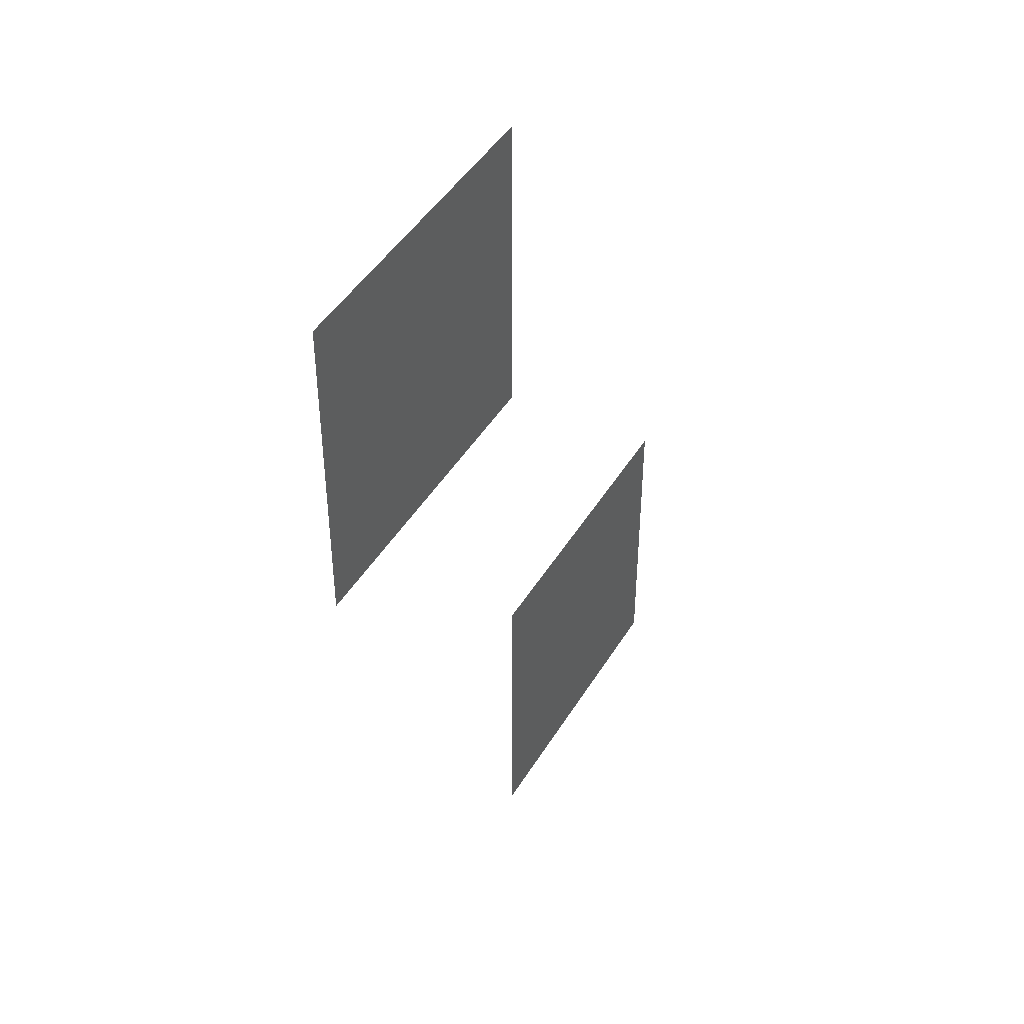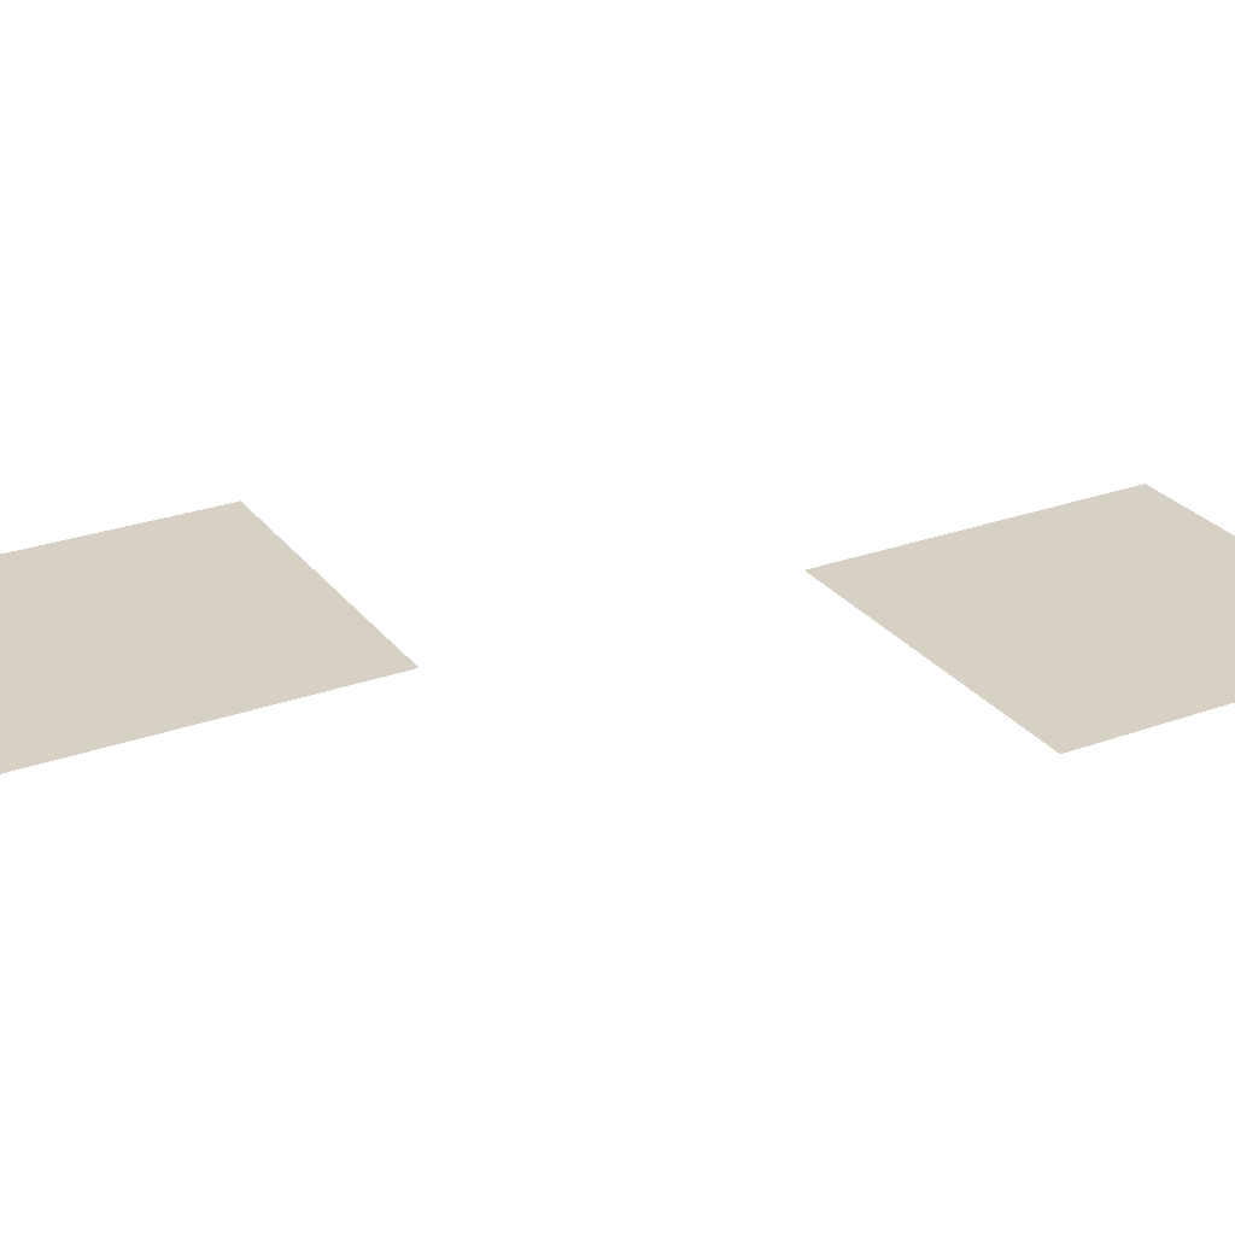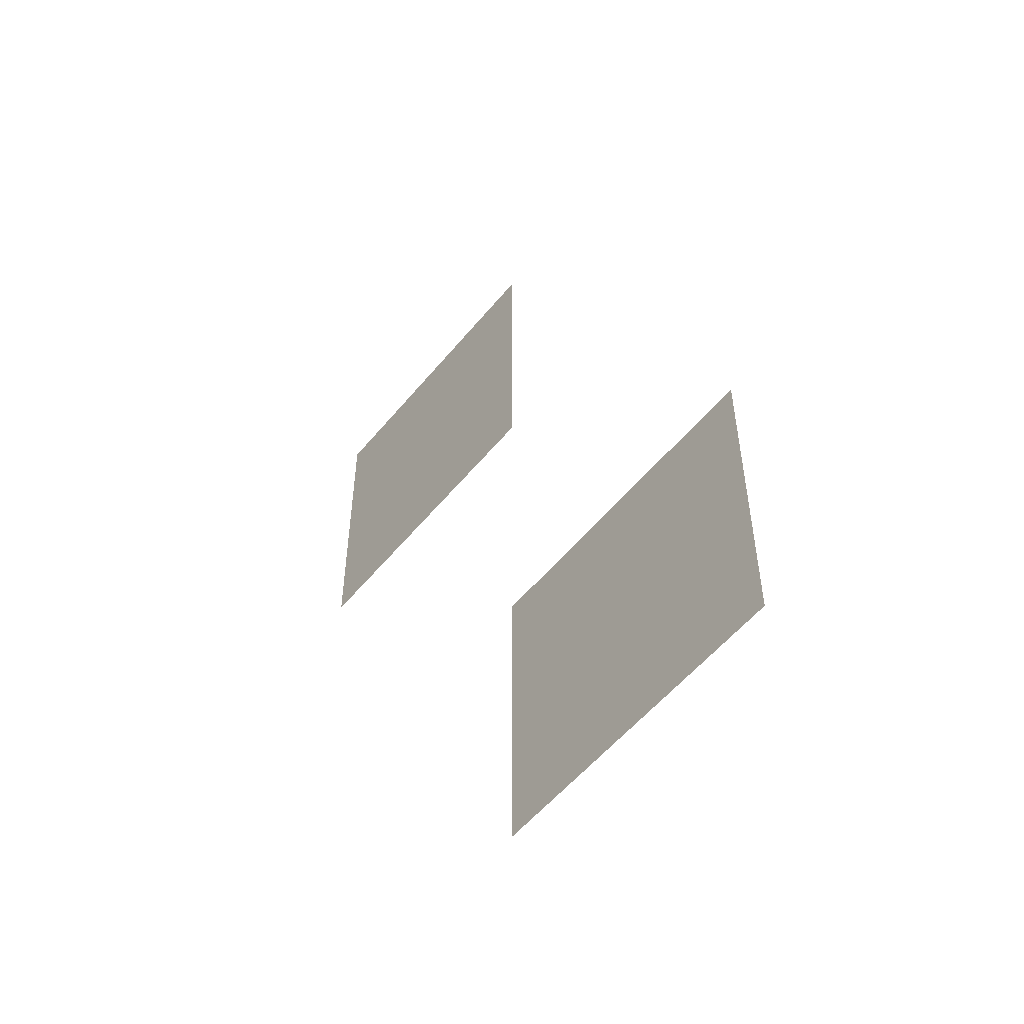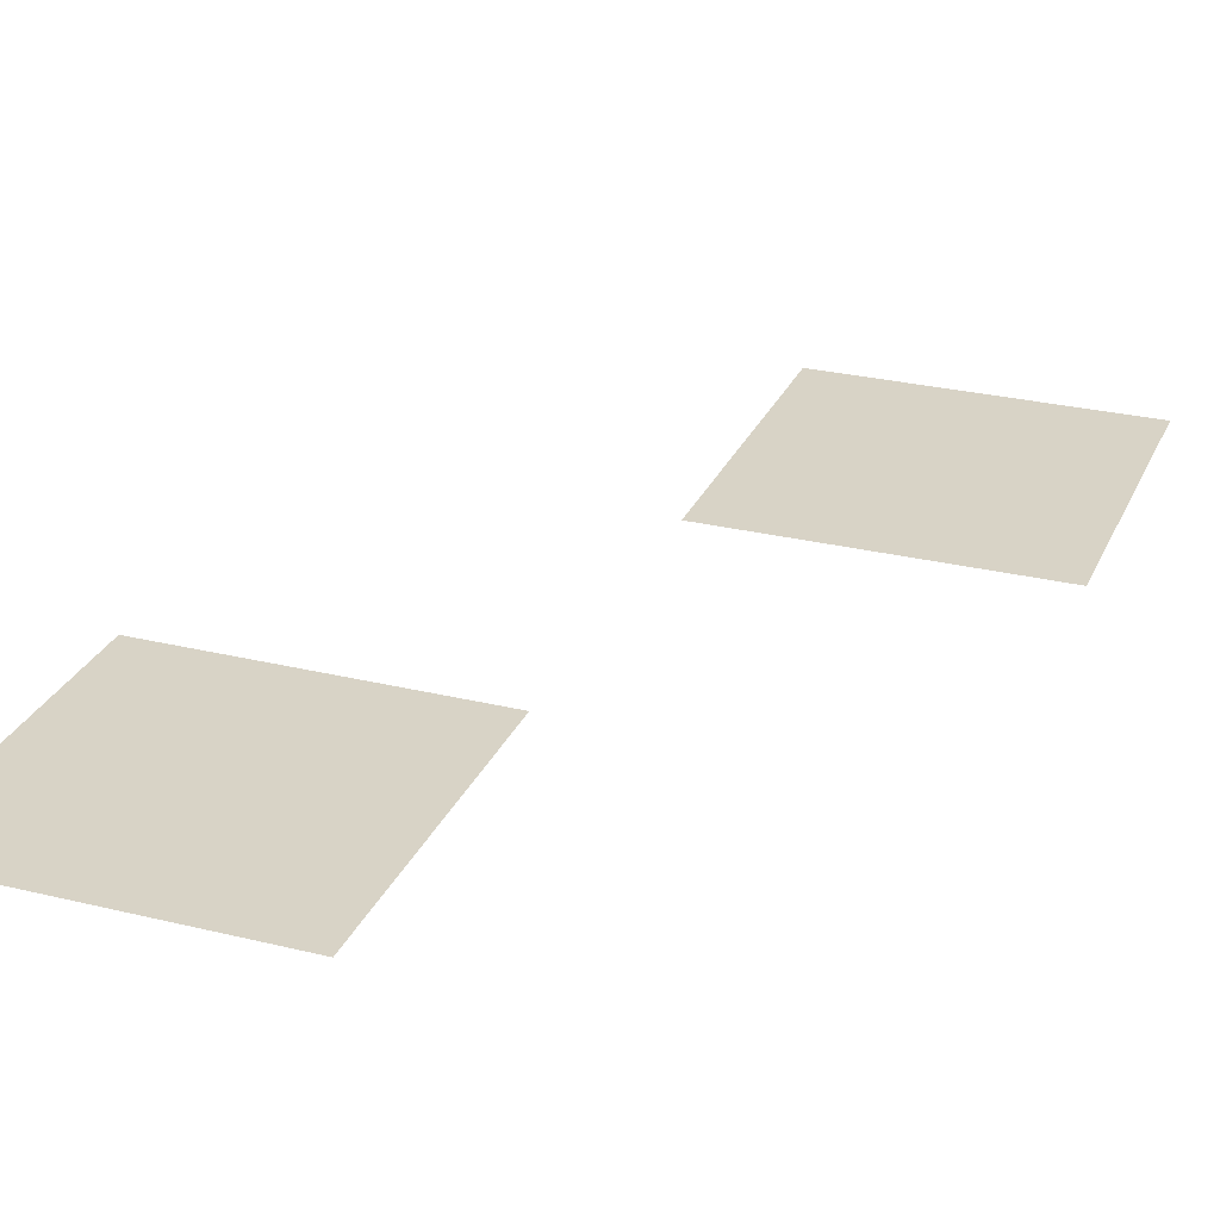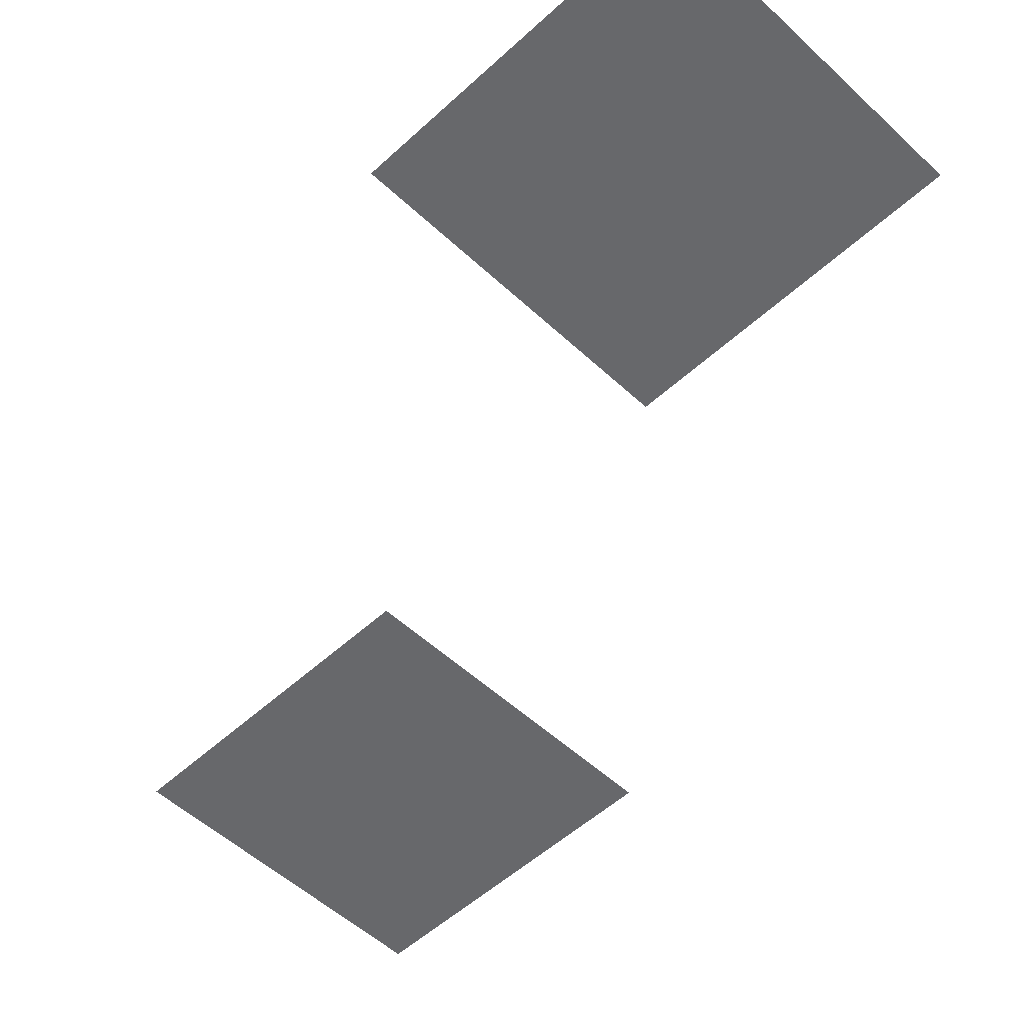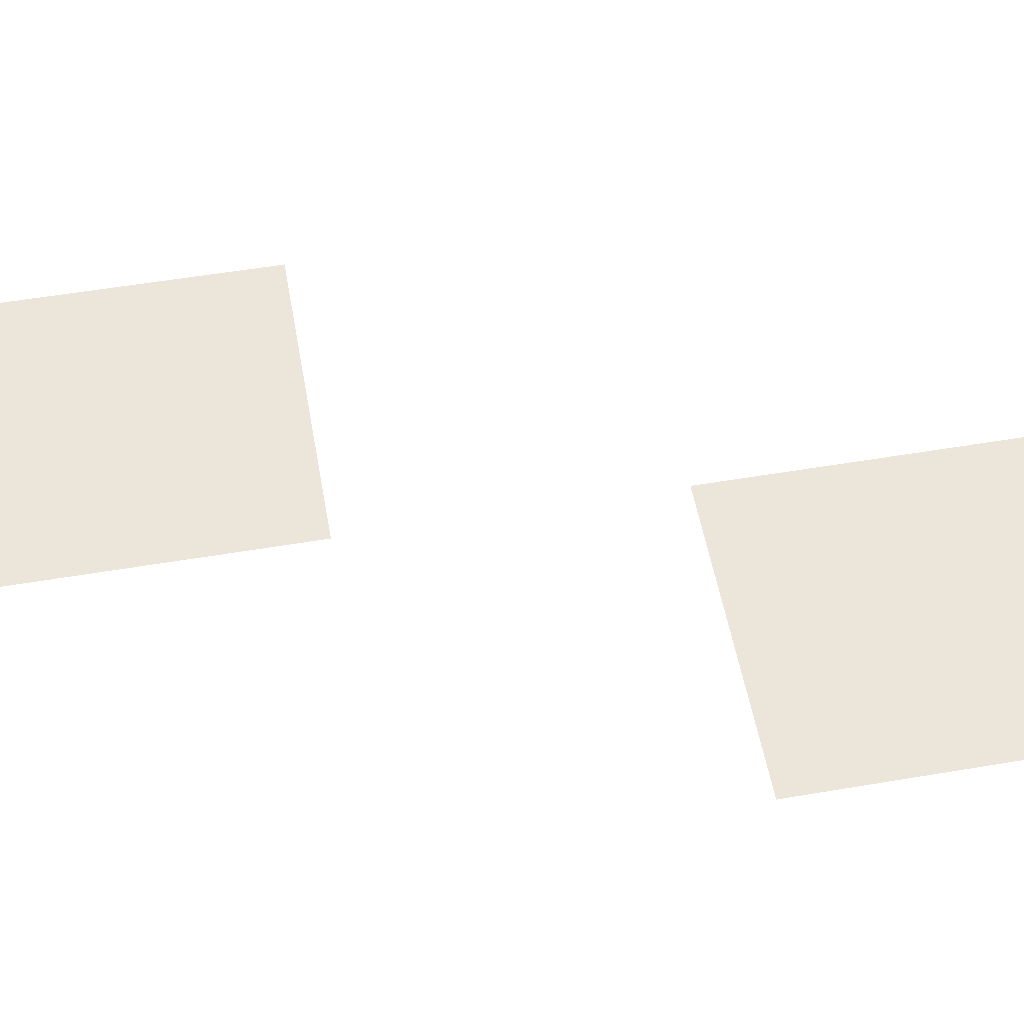
<metadata>
{"format":"obj","ext":"obj","renderer":"f3d","projection":"perspective","resolution":1024,"background":"white","views":[{"elev":45.0,"azim":119.4,"up":"+Y"},{"elev":27.0,"azim":-119.2,"up":"+Z"},{"elev":-54.6,"azim":-128.5,"up":"+Y"},{"elev":27.8,"azim":20.4,"up":"+Z"},{"elev":-52.3,"azim":-45.2,"up":"+Z"},{"elev":54.4,"azim":-100.2,"up":"+Z"}]}
</metadata>
<code>
v -192 -128 0
v -208 -128 0
v -208 -112 0
v -192 -112 0
v -208 -160 0
v -224 -160 0
v -224 -144 0
v -208 -144 0
g Cave_mesh_0214
f 1 2 3 4
f 5 6 7 8

</code>
